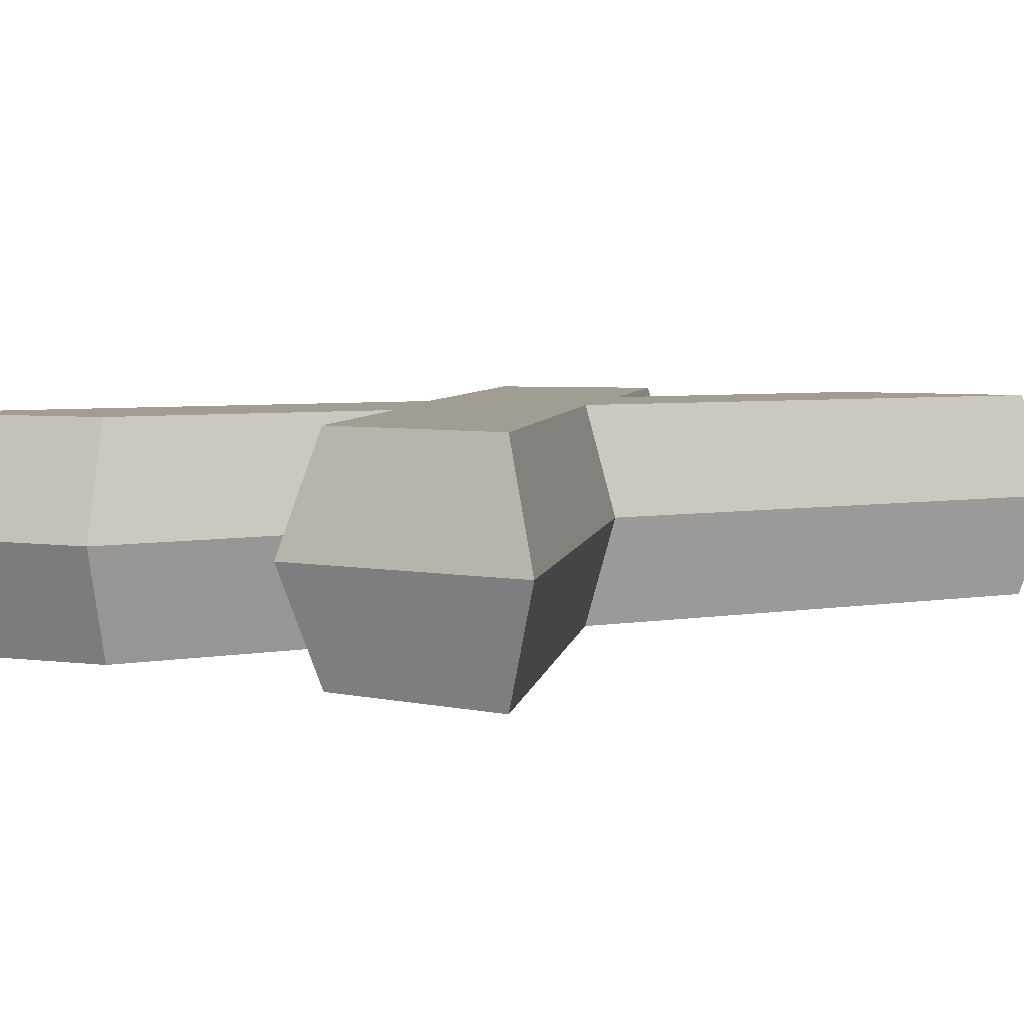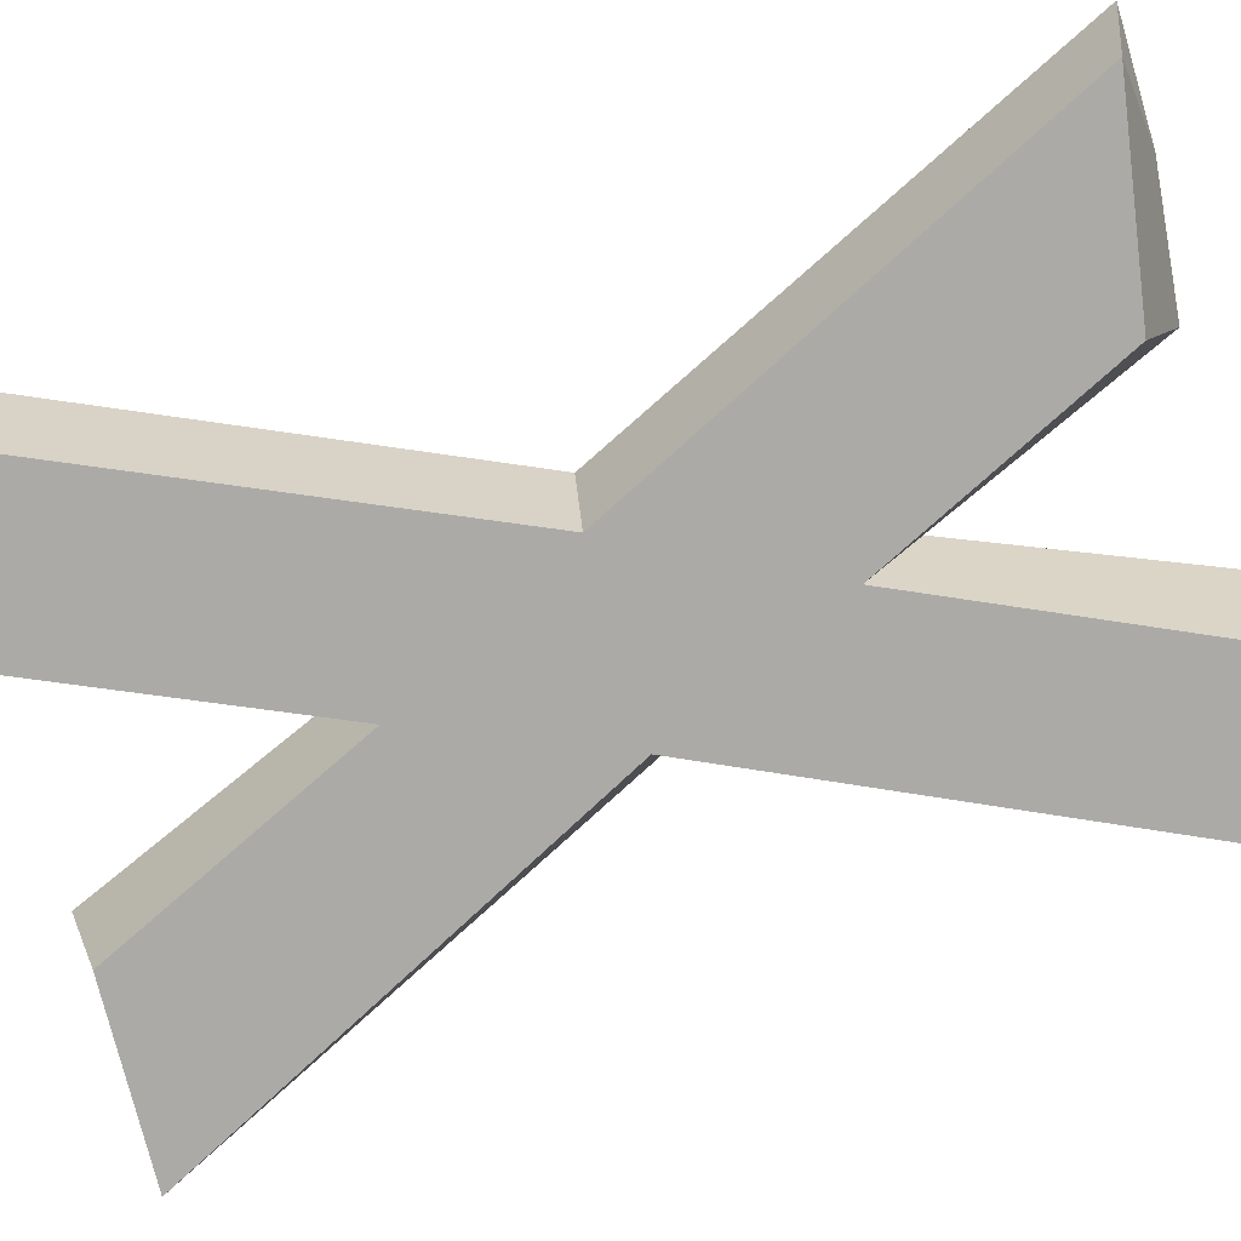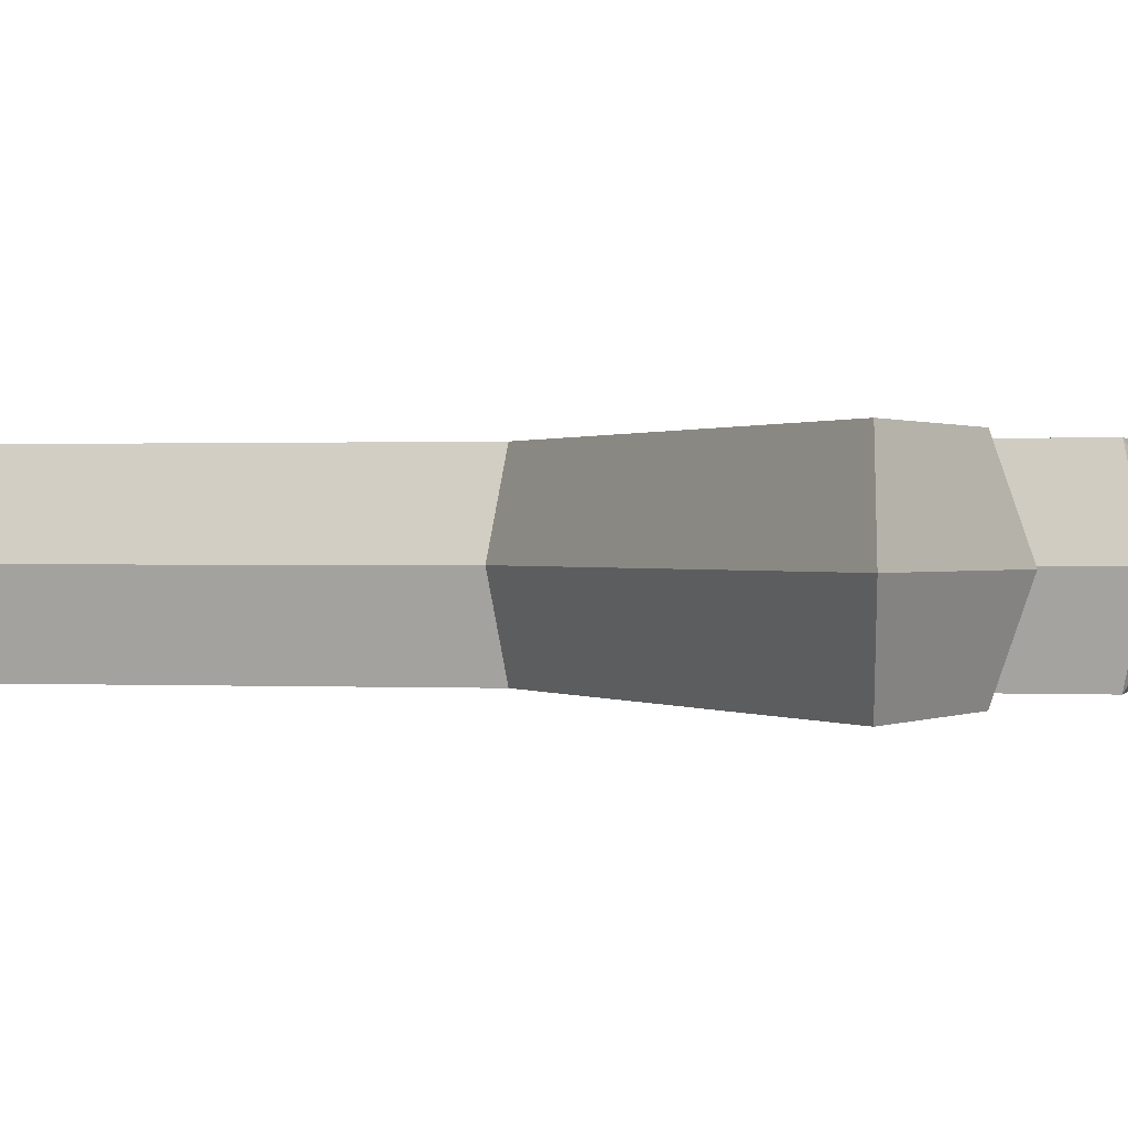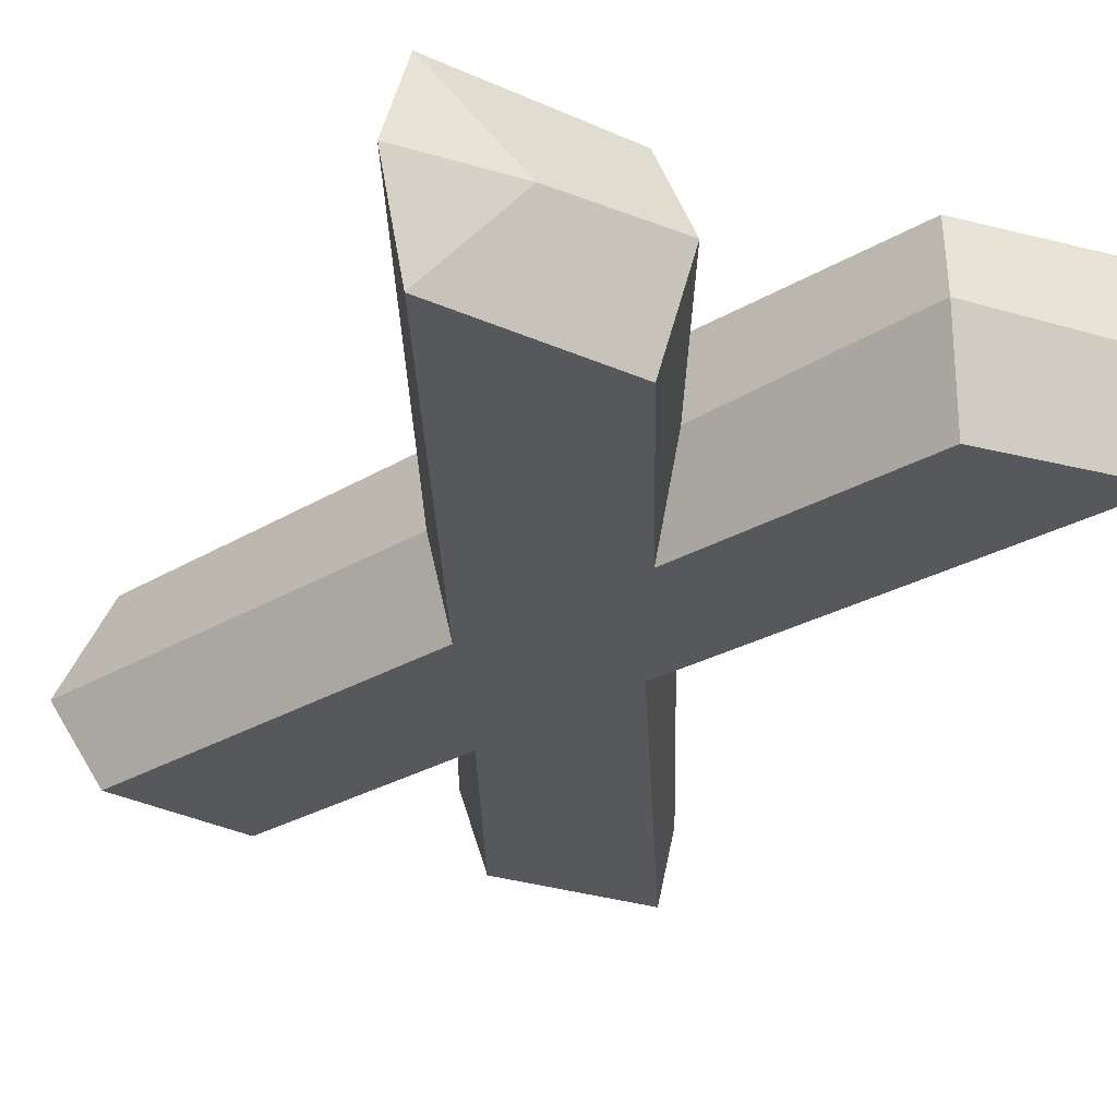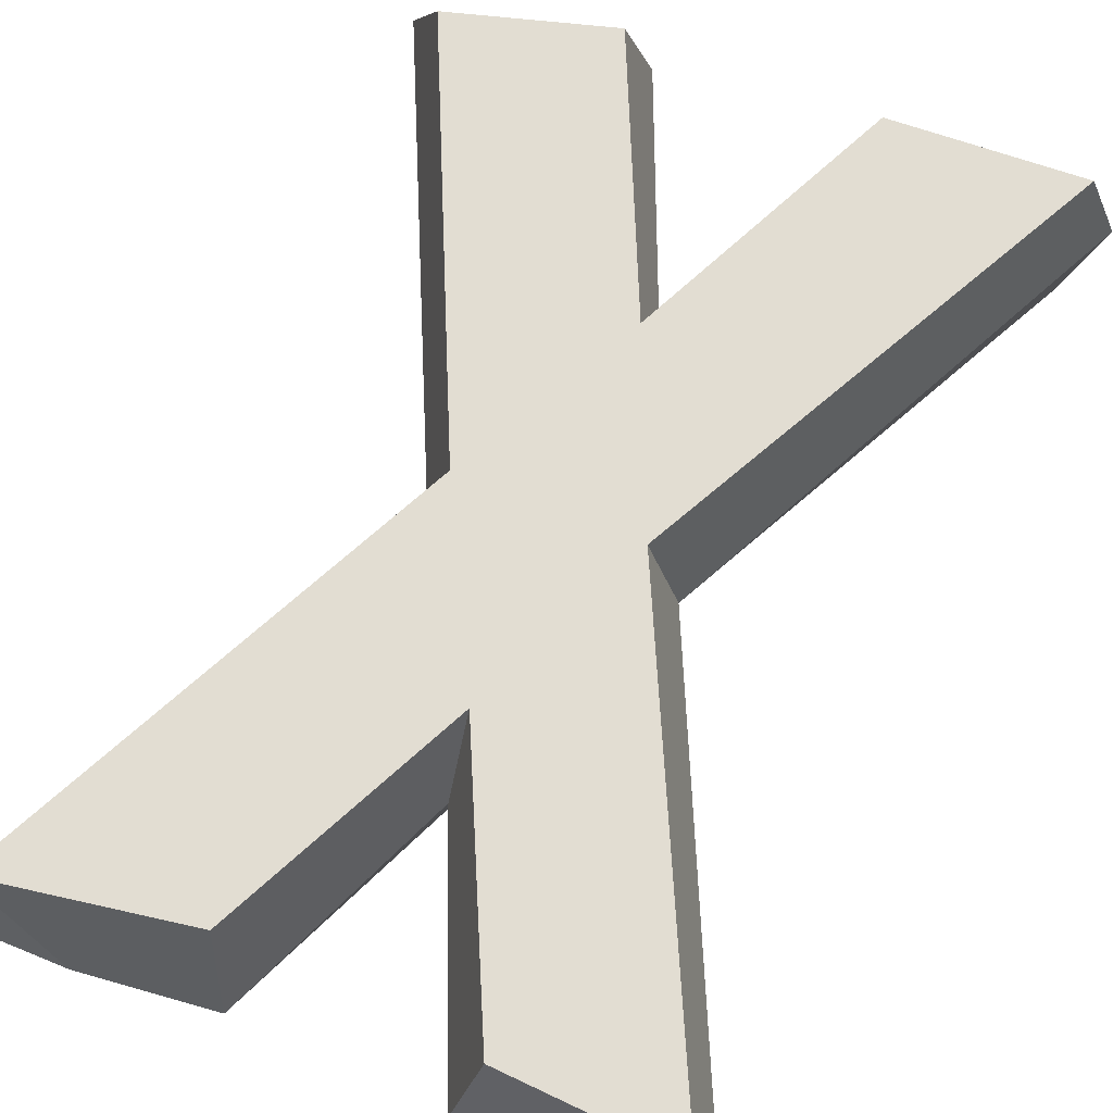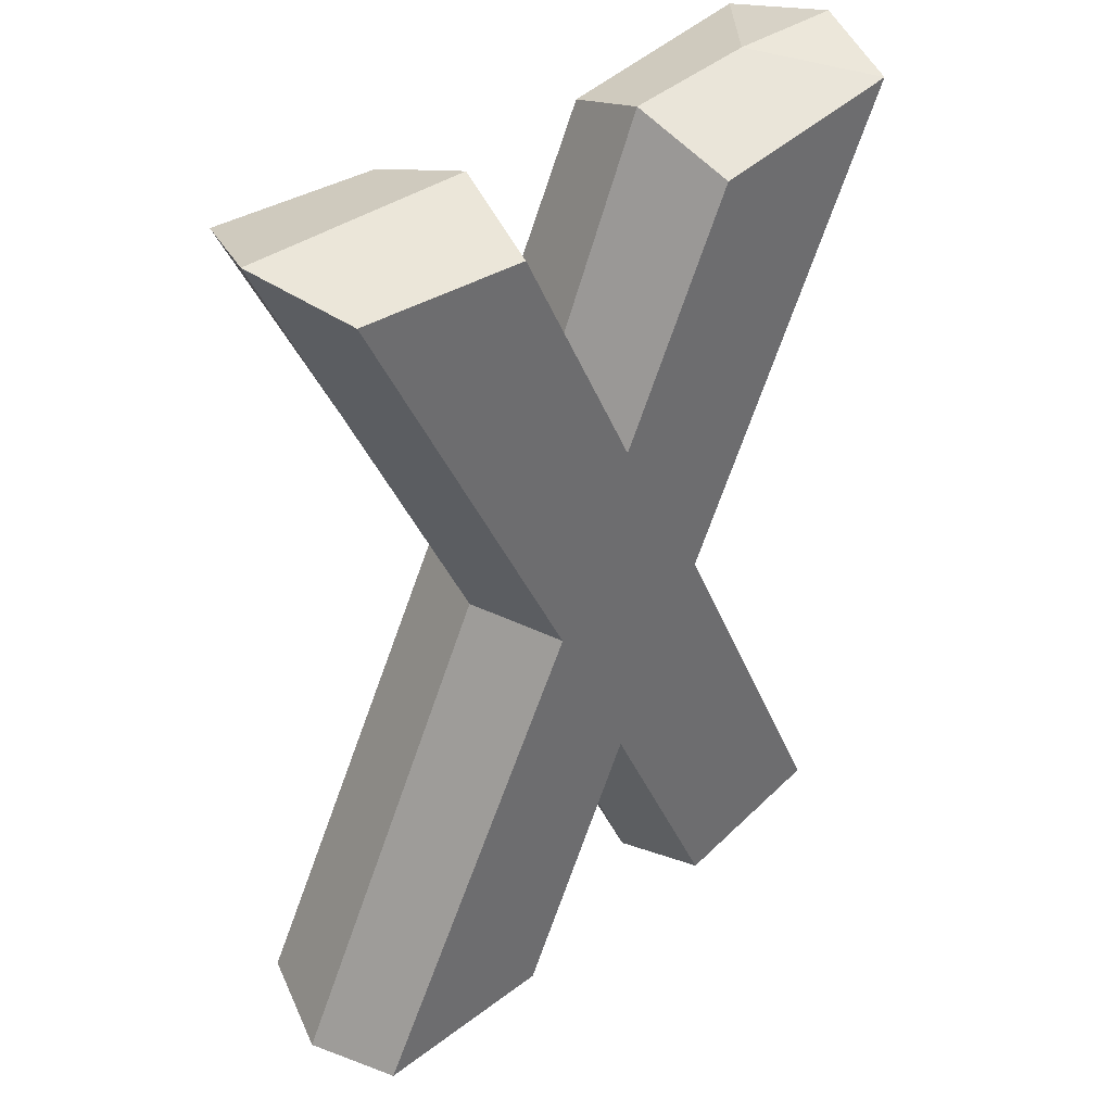
<metadata>
{"format":"obj","ext":"obj","renderer":"f3d","projection":"perspective","resolution":1024,"background":"white","views":[{"elev":4.7,"azim":-146.4,"up":"+Z"},{"elev":-76.0,"azim":106.7,"up":"+Z"},{"elev":0.6,"azim":-55.4,"up":"+Z"},{"elev":-28.8,"azim":156.3,"up":"+Z"},{"elev":68.1,"azim":-157.7,"up":"+Z"},{"elev":39.1,"azim":-41.3,"up":"+Y"}]}
</metadata>
<code>
v -4.823 17.47 4
v -11.74 17.84 4
v -3.173 -0.006538 4
v -12.35 -18.26 4
v -4.825 -17.87 4
v -0.02702 -7.349 4
v 4.736 -17.83 4
v 11.07 -16 4
v 3.759 0.000275 4
v 12.37 18.21 4
v 4.507 16.88 4
v -0.02553 7.293 4
v -13.22 18.79 -0
v -4.02 18.79 -0
v -4.435 0.000267 0
v -13.55 -19.01 0
v -4.02 -19.01 0
v -0.02637 -9.418 0
v 4.02 -19.01 -0
v 8.587 -19.01 -0
v 12.92 -17.64 -0
v 4.766 0.000267 -0
v 13.55 19.01 -0
v 8.985 19.01 -0
v 3.816 18.43 0
v -0.02637 9.365 0
v -4.823 17.47 -4
v -11.74 17.84 -4
v -3.173 -0.006538 -4
v -12.35 -18.26 -4
v -4.825 -17.87 -4
v -0.02702 -7.349 -4
v 4.736 -17.83 -4
v 11.07 -16 -4
v 3.759 0.000275 -4
v 12.37 18.21 -4
v 4.507 16.88 -4
v -0.02553 7.293 -4
f 7 20 21 8
f 10 24 25 11
f 1 2 3 12
f 3 4 5 6
f 7 8 9 6
f 3 6 9 12
f 12 9 10 11
f 14 13 2 1
f 13 15 3 2
f 15 16 4 3
f 16 17 5 4
f 17 18 6 5
f 18 19 7 6
f 21 22 9 8
f 22 23 10 9
f 25 26 12 11
f 26 14 1 12
f 19 20 7
f 23 24 10
f 33 34 21 20
f 36 37 25 24
f 27 38 29 28
f 29 32 31 30
f 33 32 35 34
f 29 38 35 32
f 38 37 36 35
f 14 27 28 13
f 13 28 29 15
f 15 29 30 16
f 16 30 31 17
f 17 31 32 18
f 18 32 33 19
f 21 34 35 22
f 22 35 36 23
f 25 37 38 26
f 26 38 27 14
f 19 33 20
f 23 36 24

</code>
